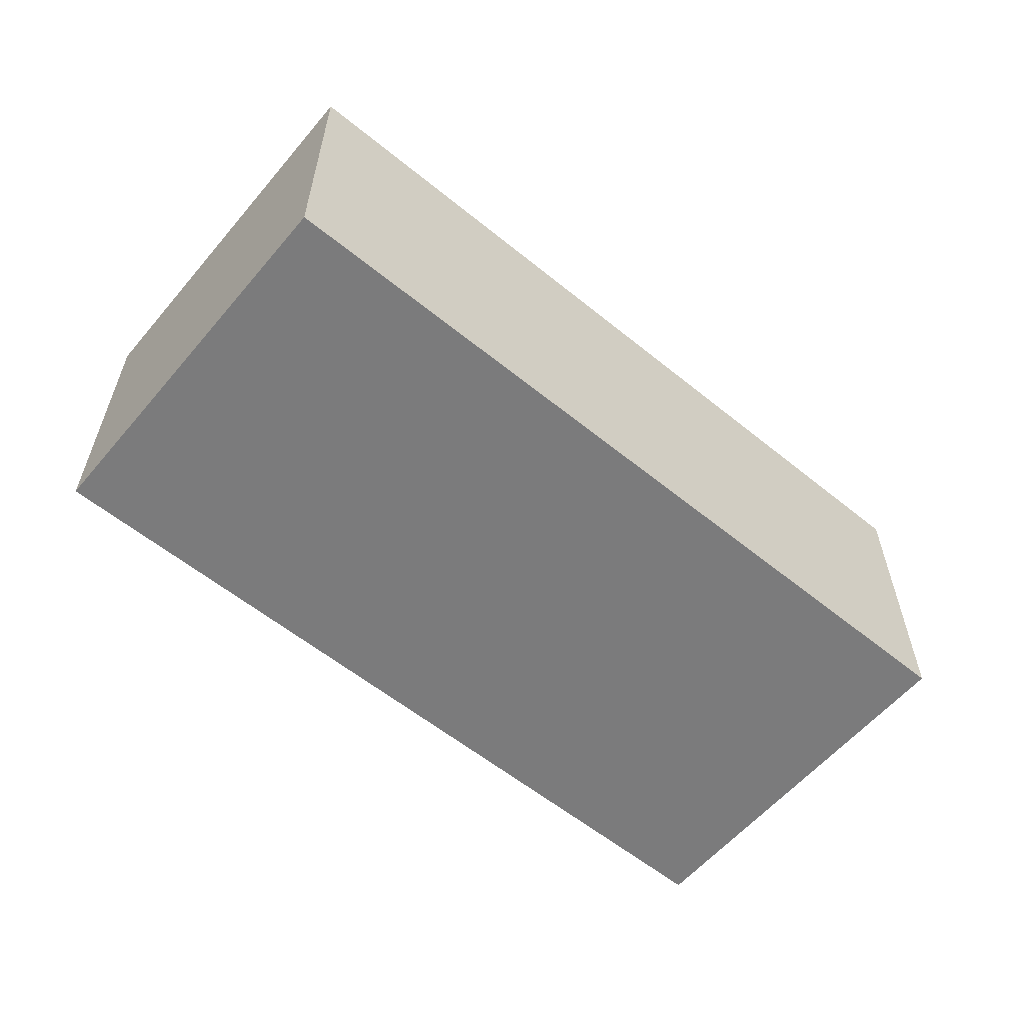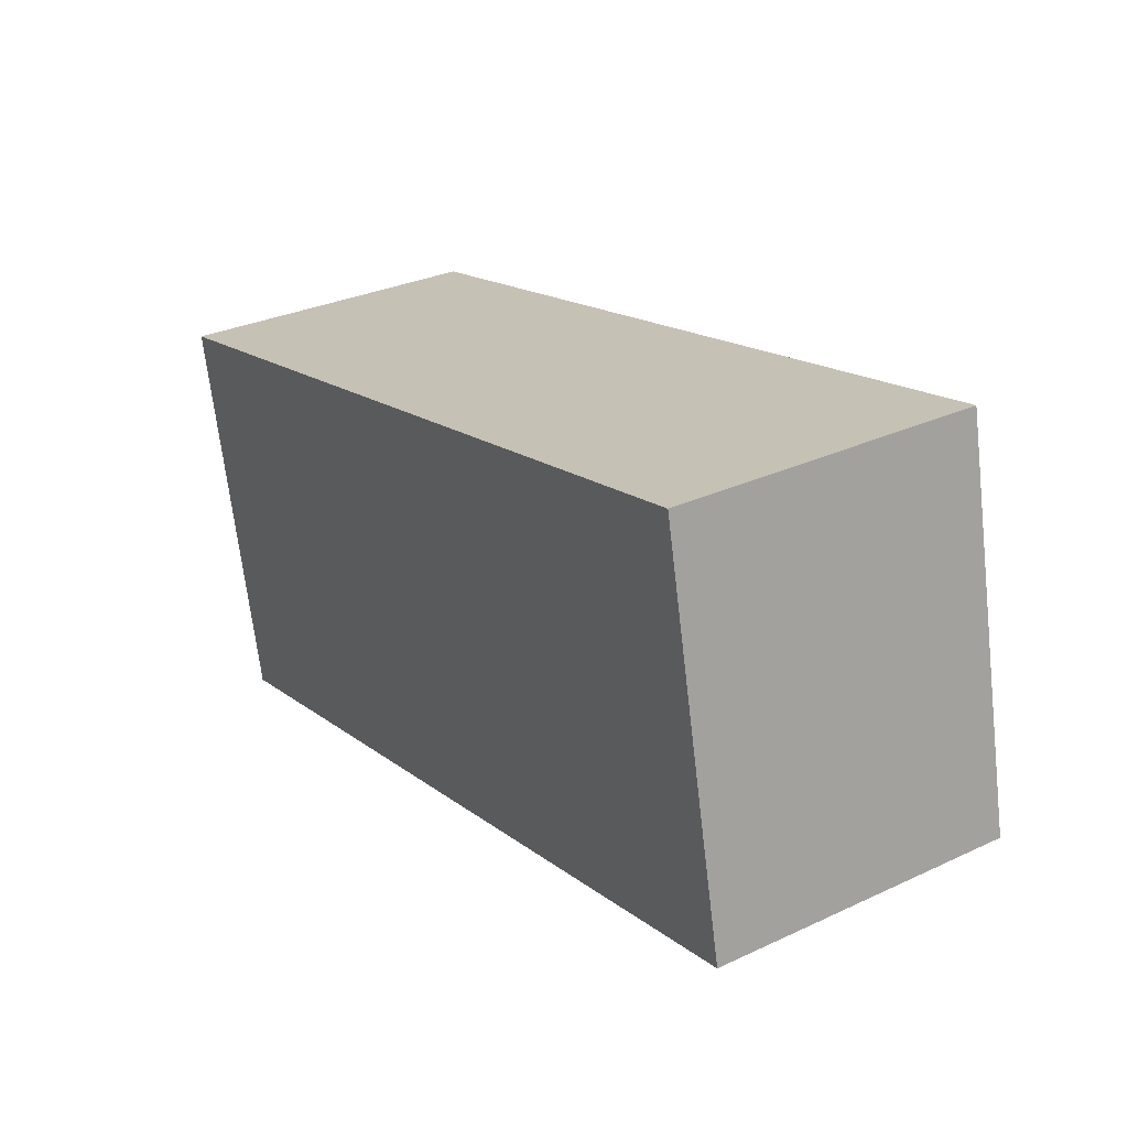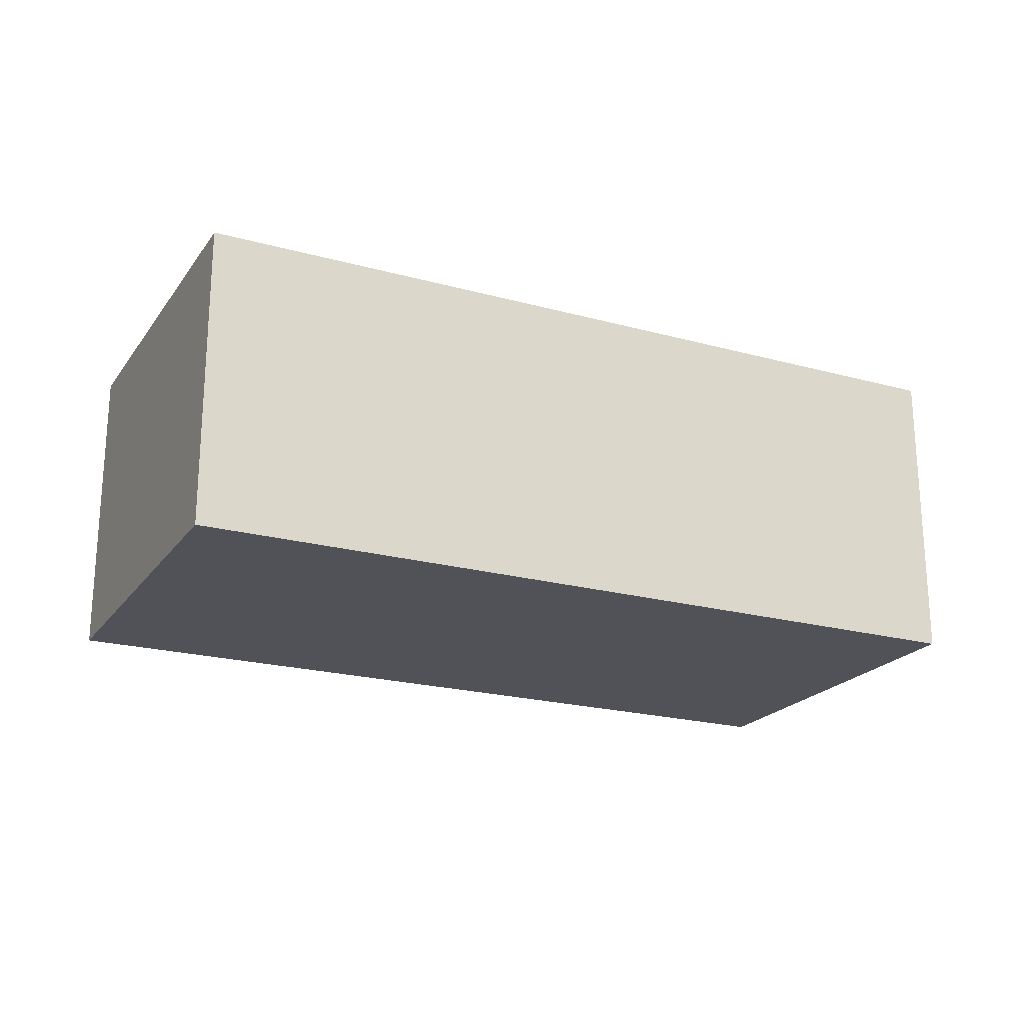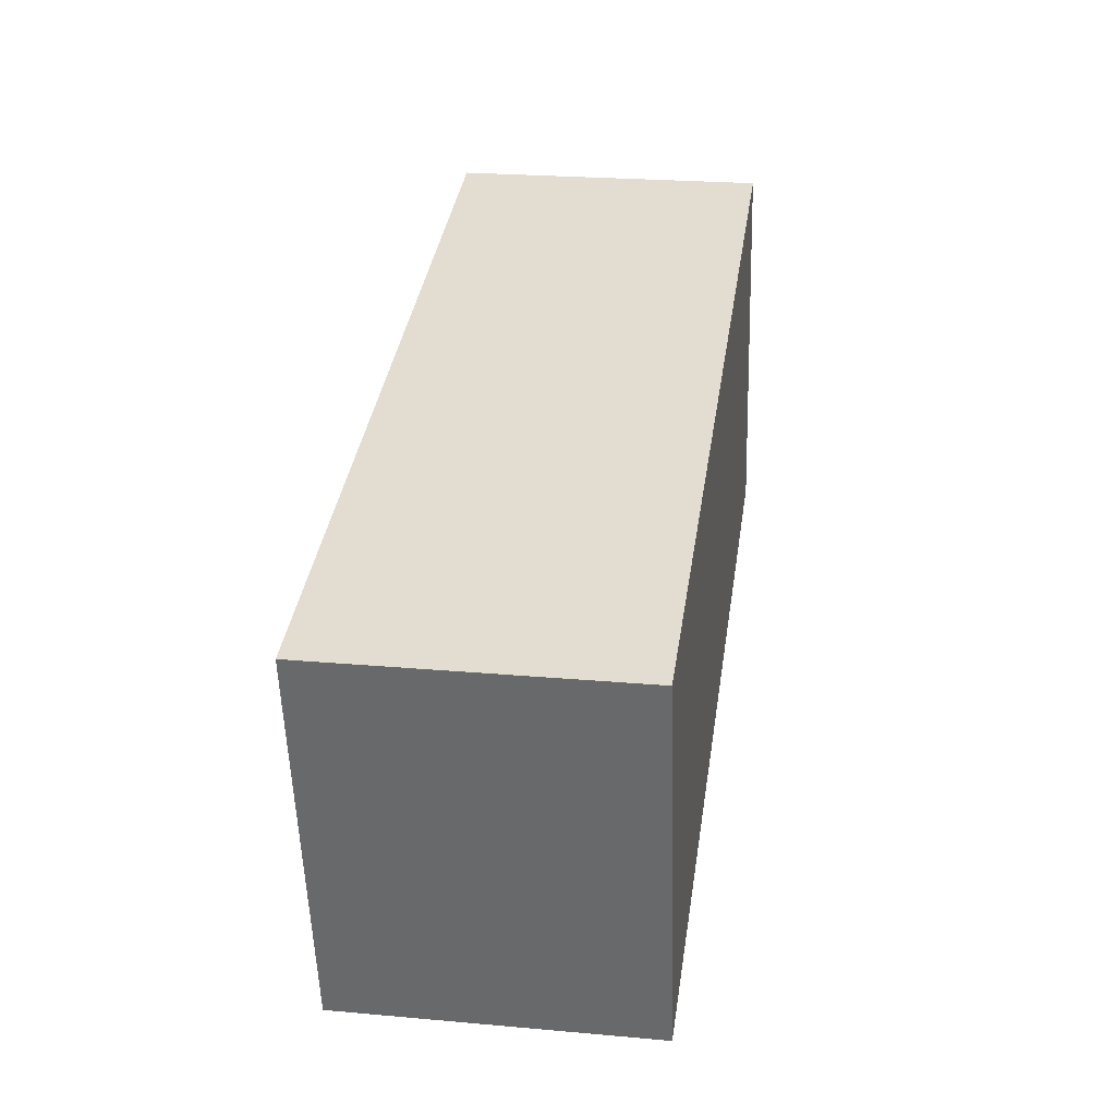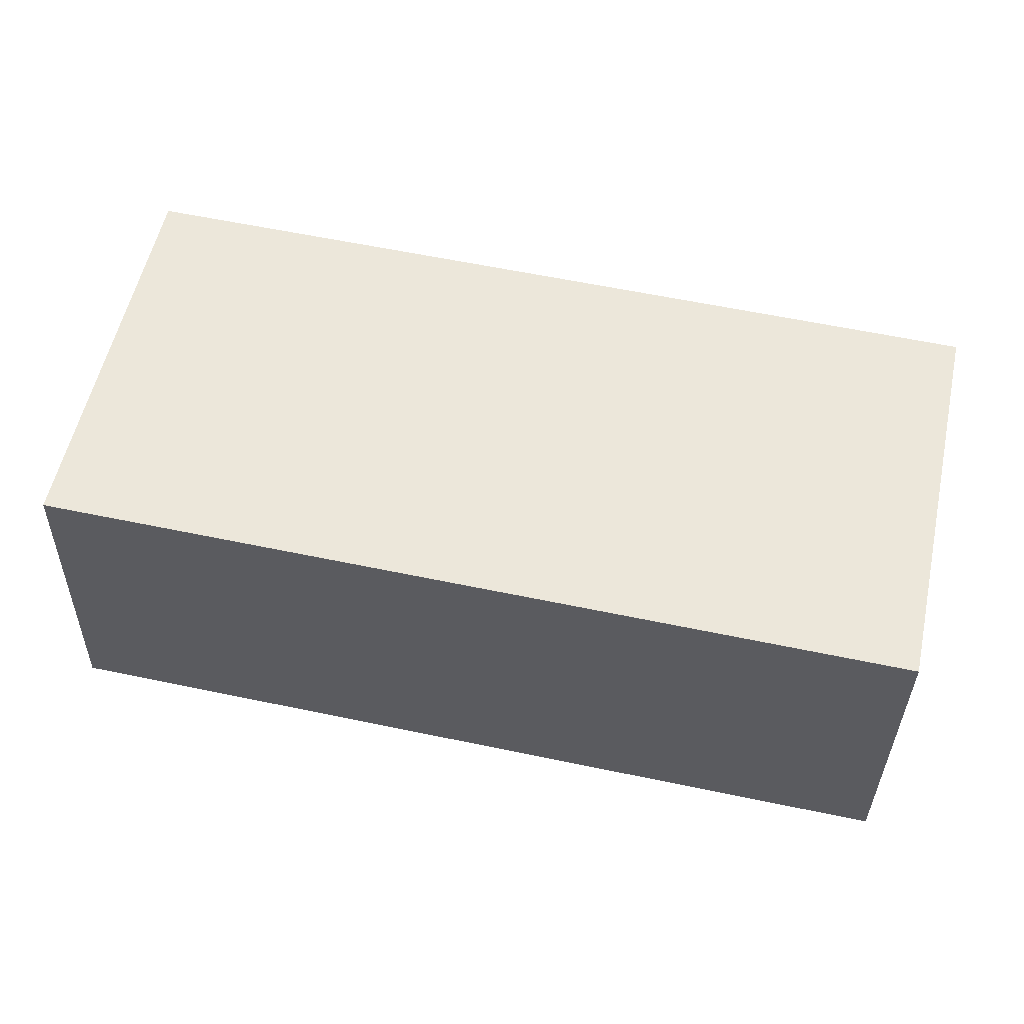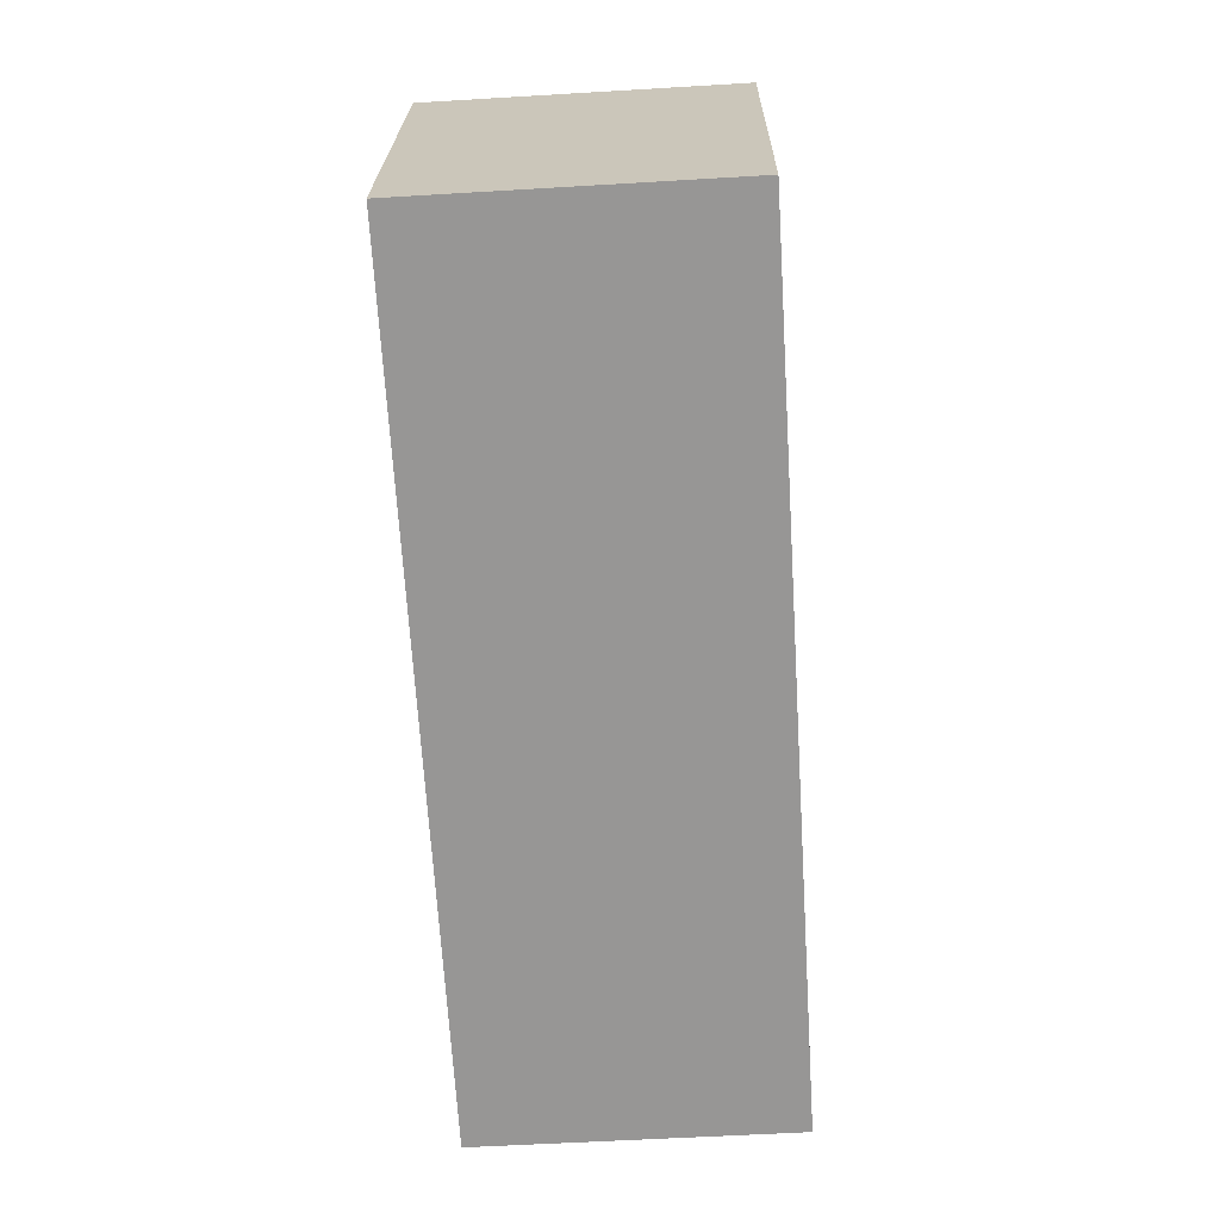
<metadata>
{"format":"obj","ext":"obj","renderer":"f3d","projection":"perspective","resolution":1024,"background":"white","views":[{"elev":-58.5,"azim":152.2,"up":"+Y"},{"elev":30.7,"azim":-123.7,"up":"+Z"},{"elev":-21.4,"azim":-13.7,"up":"+Y"},{"elev":24.0,"azim":98.4,"up":"+Z"},{"elev":-34.8,"azim":-0.9,"up":"+Z"},{"elev":-55.8,"azim":-86.4,"up":"+Z"}]}
</metadata>
<code>
v  28.5 10.66 -6.141
v  2.871 10.66 13.33
v  31.36 10.66 7.188
v  1.658 10.66 7.695
v  0 10.66 6.527e-16
v  2.871 -8.16e-16 13.33
v  31.36 -4.401e-16 7.188
v  28.5 3.76e-16 -6.141
v  0 0 0
v  1.658 -4.712e-16 7.695
g defaultobject
f 1 2 3
f 2 1 4
f 4 1 5
f 6 3 2
f 3 6 7
f 7 1 3
f 1 7 8
f 8 5 1
f 5 8 9
f 4 6 2
f 6 4 5
f 6 5 10
f 10 5 9
f 10 7 6
f 7 10 8
f 8 10 9

</code>
